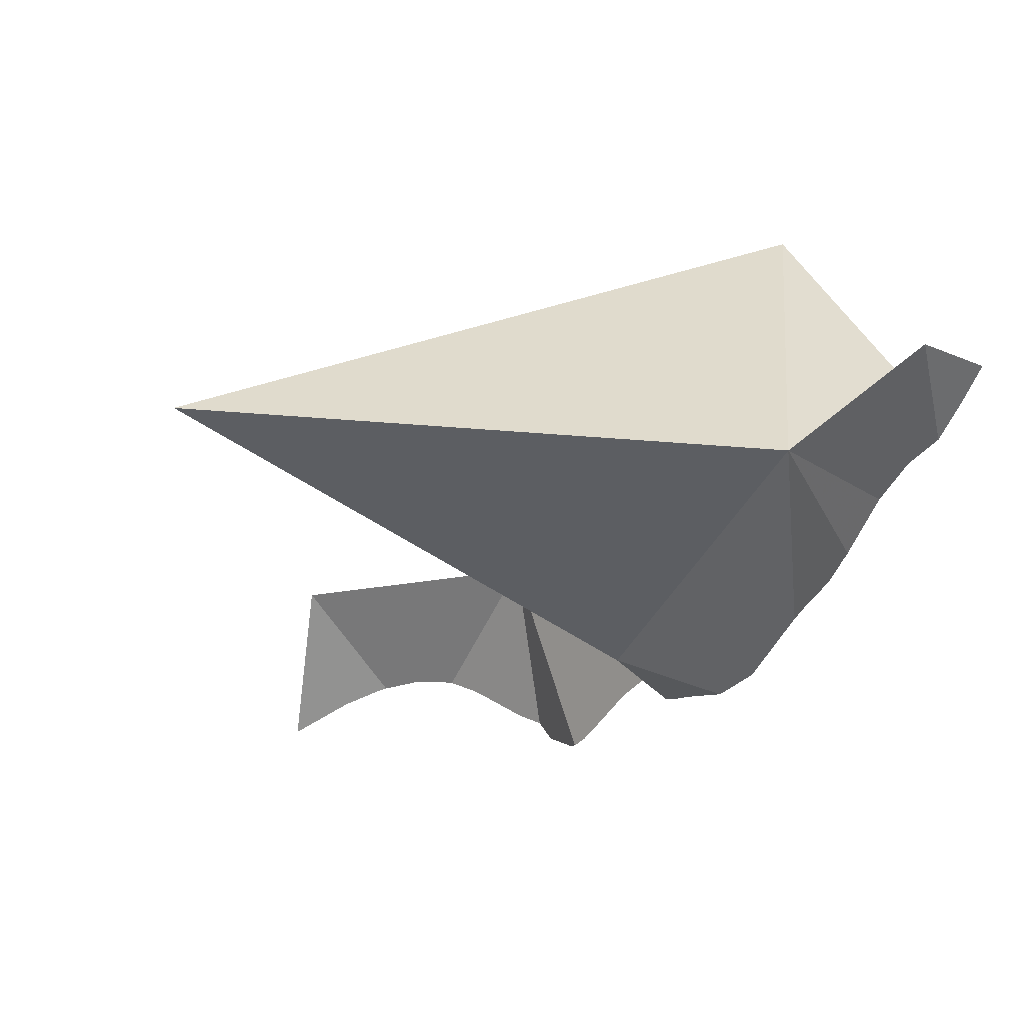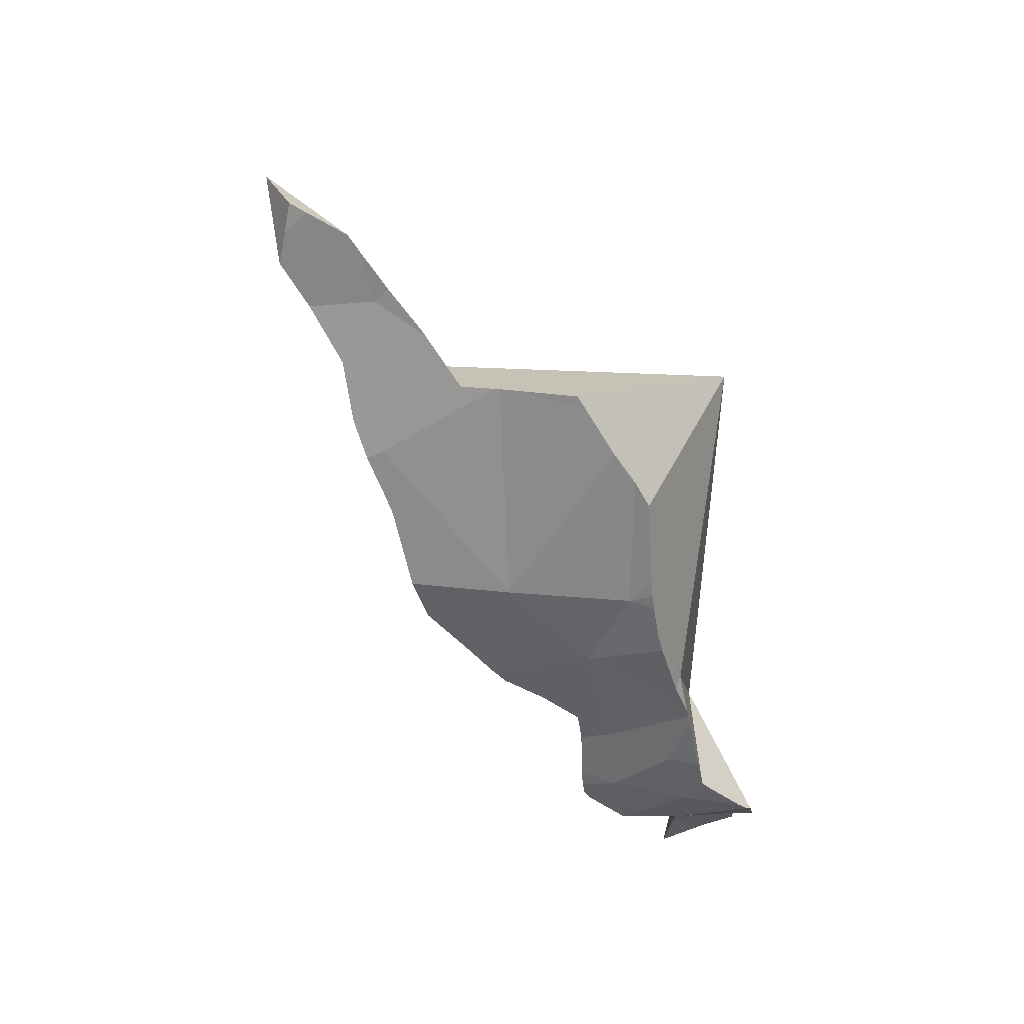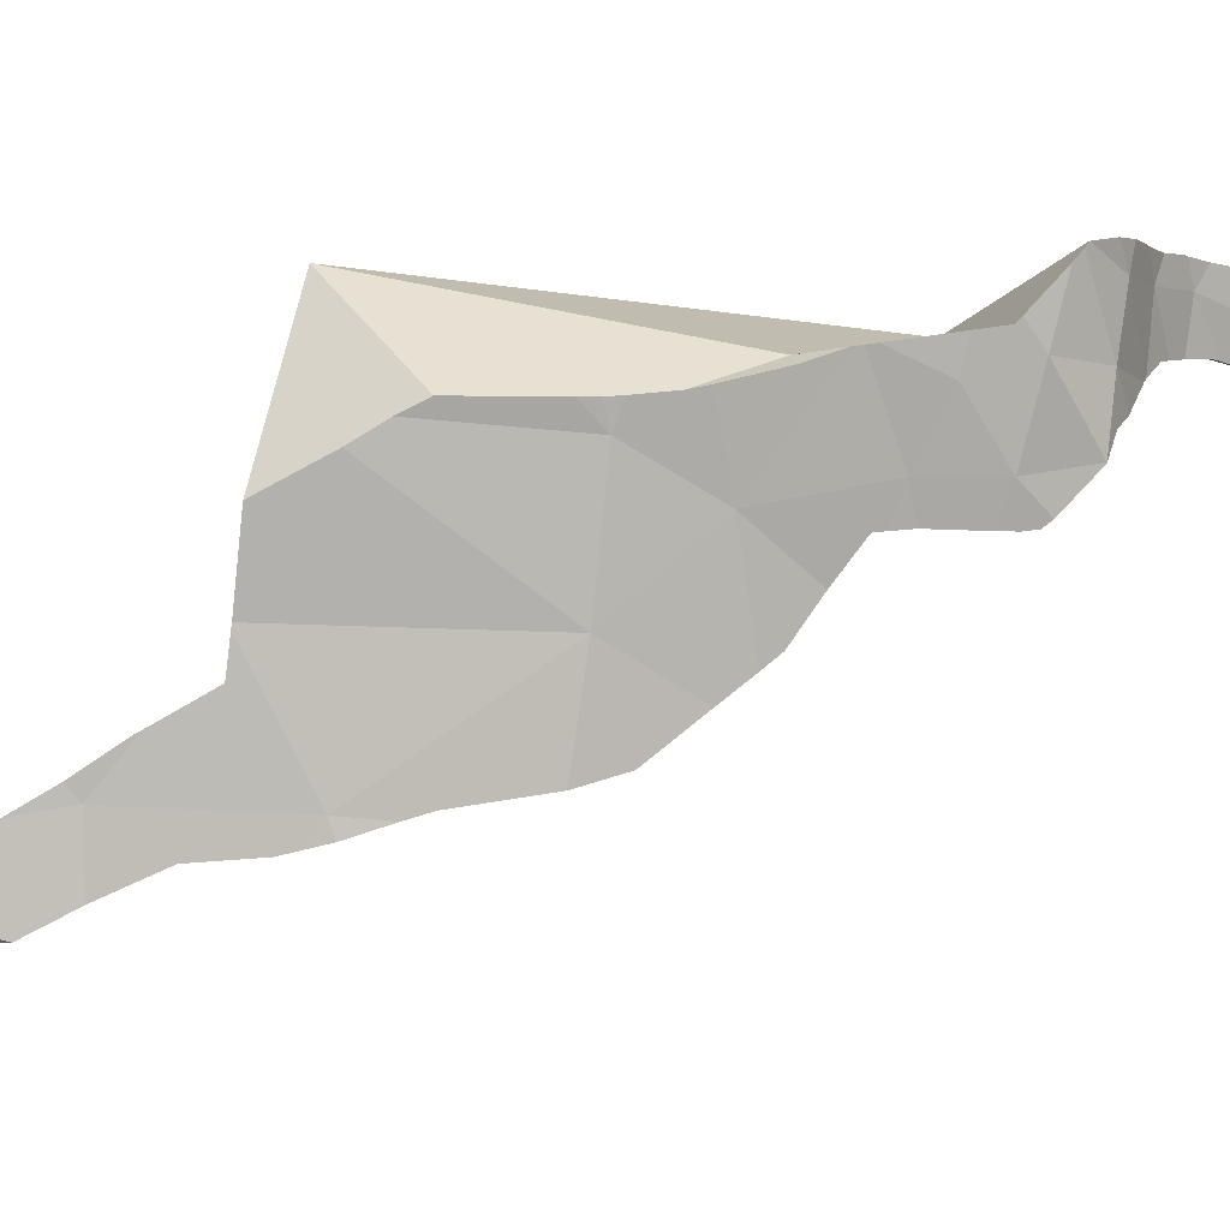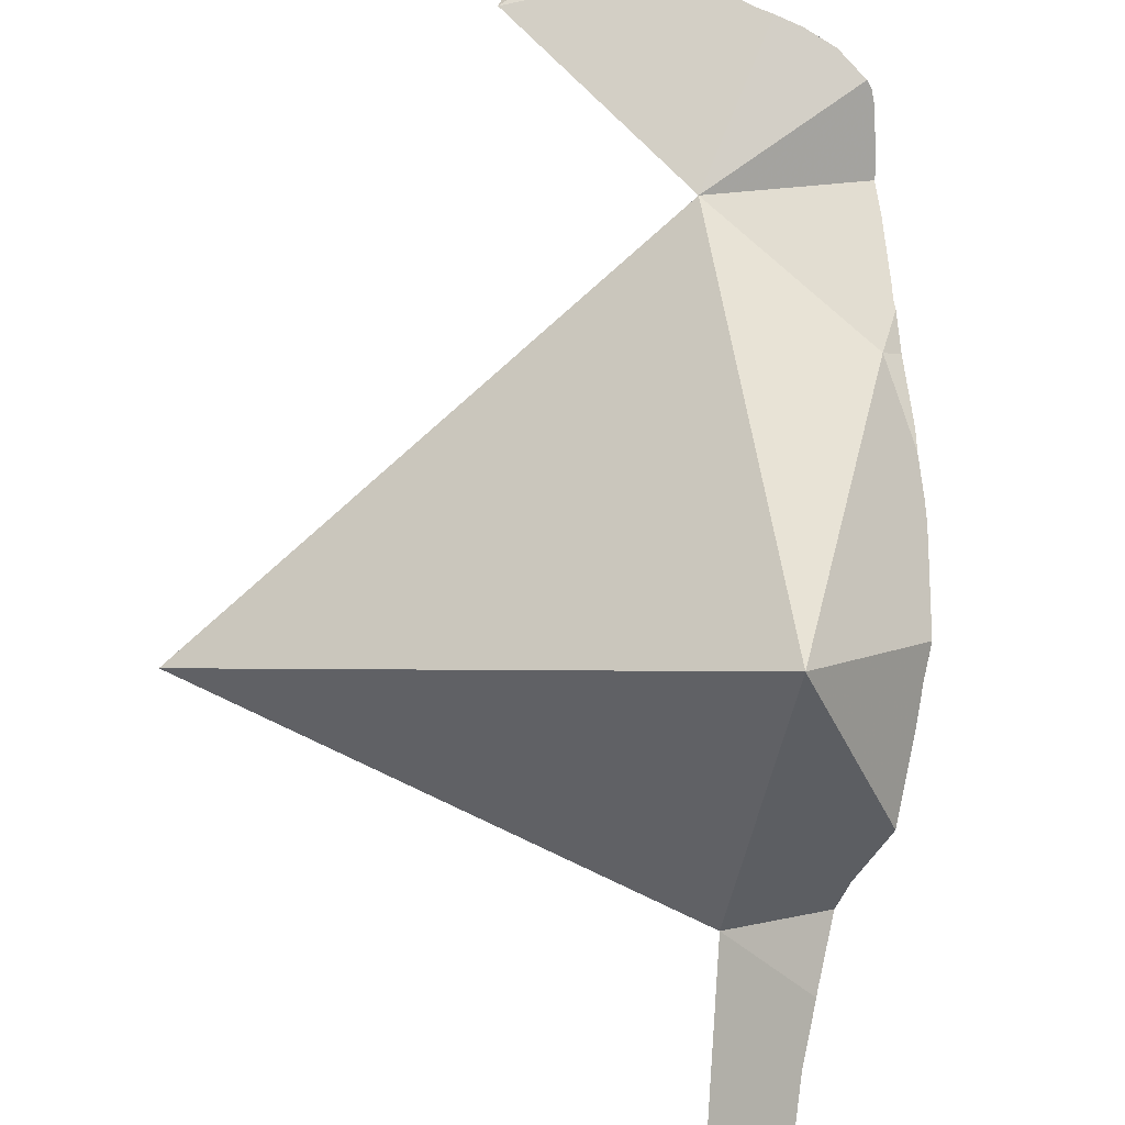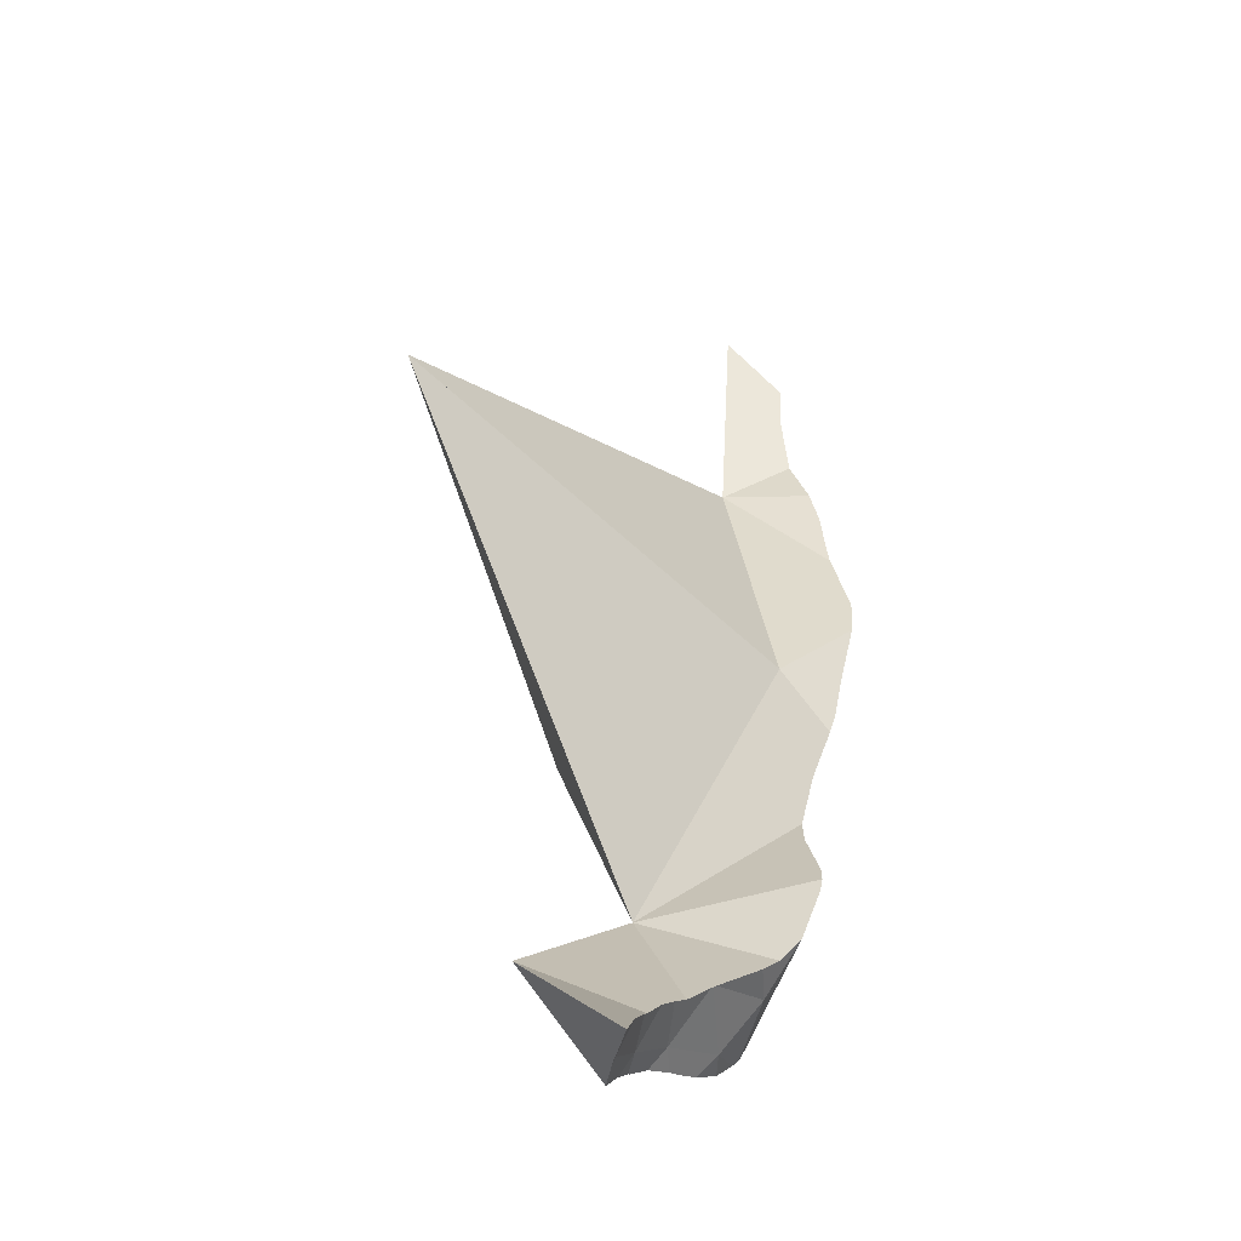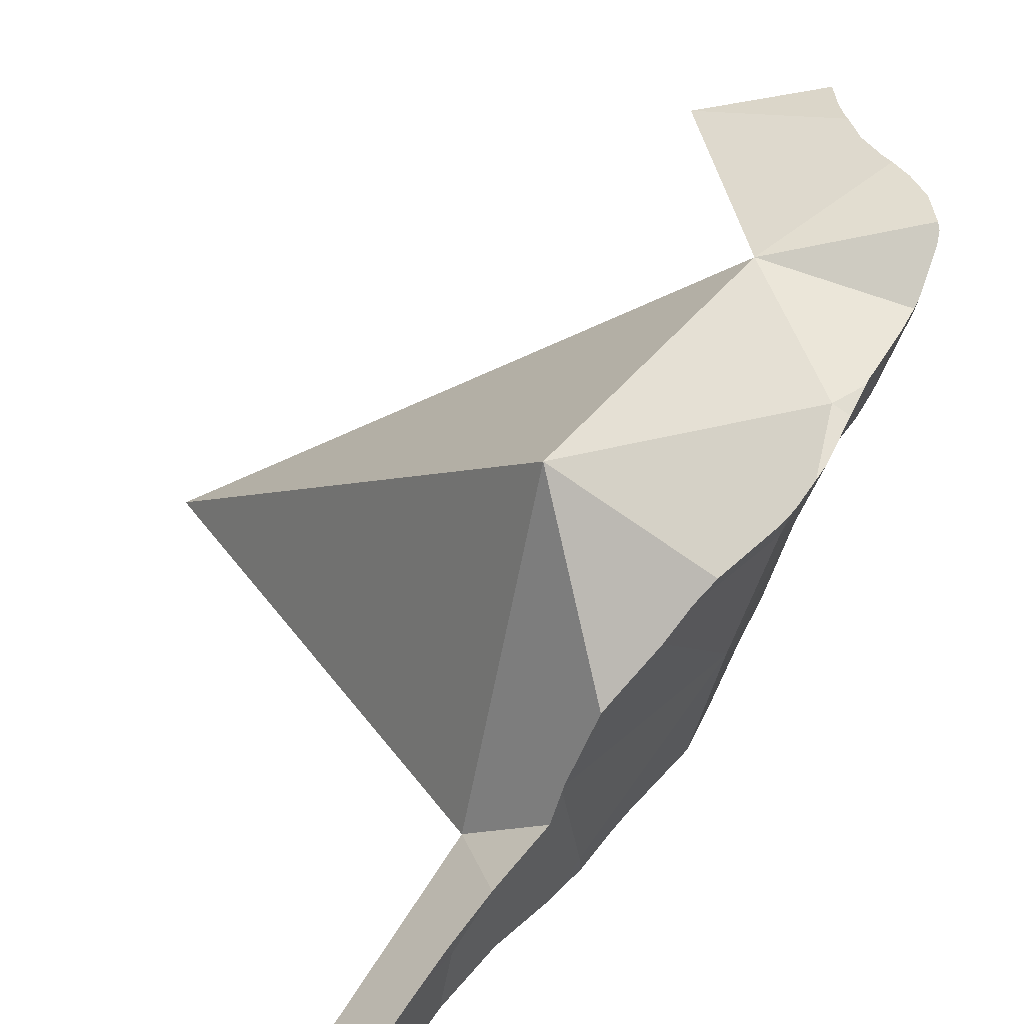
<metadata>
{"format":"obj","ext":"obj","renderer":"f3d","projection":"perspective","resolution":1024,"background":"white","views":[{"elev":-46.9,"azim":137.7,"up":"+Z"},{"elev":45.1,"azim":-101.9,"up":"+Y"},{"elev":-8.8,"azim":-110.0,"up":"+Z"},{"elev":59.8,"azim":161.8,"up":"+Z"},{"elev":-77.7,"azim":139.5,"up":"+Y"},{"elev":32.2,"azim":-164.7,"up":"+Z"}]}
</metadata>
<code>
v -0.2342 0.0003106 0.2198
v -0.2342 0.00216 0.2177
v -0.2337 -0.0007211 0.221
v -0.2336 -0.0008766 0.2211
v -0.2325 0.009009 0.21
v -0.232 0.01006 0.2089
v -0.2313 0.004847 0.2054
v -0.2313 0.004561 0.2053
v -0.2313 0.004582 0.2052
v -0.2312 0.00438 0.2052
v -0.2309 0.01607 0.2078
v -0.2309 -0.006915 0.2229
v -0.2285 0.01683 0.2012
v -0.2281 0.02855 0.2056
v -0.2276 0.03046 0.2053
v -0.2275 -0.01024 0.2185
v -0.2274 -0.007928 0.2054
v -0.2274 0.03215 0.205
v -0.2273 0.03245 0.205
v -0.2268 -0.01176 0.2241
v -0.2262 -0.007584 0.1981
v -0.226 0.03919 0.2024
v -0.2253 0.006899 0.1892
v -0.2251 -0.007305 0.1922
v -0.2251 -0.007277 0.192
v -0.2251 -0.007369 0.1922
v -0.2251 -0.007406 0.1923
v -0.2242 -0.009562 0.1972
v -0.224 0.05103 0.199
v -0.2234 0.0001668 0.184
v -0.223 -0.01522 0.2248
v -0.223 0.05474 0.1982
v -0.2228 0.001947 0.1826
v -0.2226 0.03912 0.2043
v -0.2225 0.004857 0.1821
v -0.2221 0.02163 0.1887
v -0.2219 -0.01268 0.1999
v -0.2218 0.008701 0.1821
v -0.2212 0.06243 0.1973
v -0.2209 -0.01714 0.225
v -0.2204 0.06549 0.197
v -0.2196 0.01915 0.1822
v -0.2193 0.06883 0.1969
v -0.2193 -0.01767 0.22
v -0.2191 0.02352 0.1816
v -0.2189 0.06366 0.1922
v -0.2188 0.02577 0.1813
v -0.2184 0.04565 0.1834
v -0.2164 -0.02028 0.2206
v -0.216 -0.02227 0.2257
v -0.216 -0.0199 0.2157
v -0.216 -0.01847 0.2063
v -0.2156 -0.0189 0.2067
v -0.2154 0.03086 0.1737
v -0.2153 -0.01923 0.2071
v -0.2136 0.06593 0.1778
v -0.2134 0.06362 0.1748
v -0.2132 0.04051 0.1653
v -0.2131 0.03629 0.1653
v -0.213 0.08658 0.1971
v -0.2127 0.08285 0.1938
v -0.2127 -0.02754 0.2267
v -0.2126 0.0596 0.1704
v -0.2123 0.03967 0.1624
v -0.2123 -0.02332 0.2105
v -0.2122 -0.02832 0.2267
v -0.2114 0.05486 0.1652
v -0.2109 0.0636 0.1666
v -0.2107 0.05906 0.1643
v -0.2101 -0.02602 0.2114
v -0.2101 0.04646 0.1579
v -0.21 0.09129 0.1945
v -0.21 0.04551 0.1574
v -0.21 0.04572 0.1572
v -0.21 0.0638 0.1634
v -0.2099 -0.03052 0.2221
v -0.2099 -0.03337 0.2268
v -0.2078 -0.02982 0.2124
v -0.2074 -0.0405 0.227
v -0.207 0.0705 0.1614
v -0.2067 -0.03862 0.221
v -0.2067 0.05559 0.1488
v -0.2067 0.09737 0.1905
v -0.2059 0.07297 0.1606
v -0.2055 -0.03657 0.2149
v -0.2053 -0.03612 0.2134
v -0.205 -0.03678 0.2134
v -0.205 0.06487 0.1459
v -0.2049 -0.03734 0.214
v -0.2046 -0.03758 0.2134
v -0.2044 -0.04581 0.2221
v -0.2034 -0.04778 0.2203
v -0.2034 -0.04729 0.2197
v -0.2025 0.007466 0.2138
v -0.2024 -0.05007 0.2182
v -0.202 -0.045 0.213
v -0.2011 0.1064 0.1853
v -0.1996 0.109 0.1838
v -0.199 -0.05736 0.2117
v -0.1984 0.08112 0.1432
v -0.1975 0.03965 0.1625
v -0.1963 0.08575 0.1418
v -0.1955 0.09677 0.1555
v -0.1949 0.1089 0.1715
v -0.1937 0.1088 0.1682
v -0.1935 0.1089 0.1672
v -0.1934 0.1039 0.1583
v -0.1932 0.09507 0.1426
v -0.193 0.09368 0.139
v -0.1915 0.1091 0.1602
v -0.1904 0.09873 0.1378
v -0.1891 0.1013 0.1371
v -0.1868 0.09692 0.2207
v -0.1854 0.1191 0.1541
v -0.1849 0.1199 0.1536
v -0.1849 0.1197 0.1532
v -0.184 0.116 0.1438
v -0.1835 0.1133 0.1363
v -0.1818 -0.03264 0.2225
v -0.1798 0.1257 0.1443
v -0.1797 0.1285 0.1473
v -0.1772 0.1245 0.1309
v -0.176 0.1362 0.1424
v -0.1749 0.103 0.15
v -0.1743 0.1398 0.1402
v -0.1731 0.1336 0.1258
v -0.1714 0.1402 0.1276
v -0.1711 0.1443 0.1325
v -0.1695 0.1461 0.1292
v -0.1577 0.1448 0.1258
v -0.1008 0.03447 0.1615
f 7 10 6
f 6 13 7
f 10 21 6
f 11 13 6
f 6 14 11
f 34 14 6
f 21 28 6
f 28 94 6
f 34 6 94
f 9 8 7
f 8 10 7
f 13 9 7
f 8 9 10
f 21 10 9
f 13 23 9
f 24 21 9
f 9 23 24
f 11 14 13
f 14 36 13
f 13 36 23
f 34 15 14
f 14 15 36
f 34 18 15
f 15 18 36
f 34 19 18
f 48 18 19
f 18 48 36
f 22 19 34
f 48 19 22
f 21 24 28
f 34 29 22
f 48 22 29
f 30 24 23
f 33 30 23
f 35 33 23
f 23 38 35
f 36 42 23
f 23 42 38
f 24 25 26
f 25 24 30
f 26 27 24
f 28 24 27
f 25 27 26
f 25 94 27
f 30 94 25
f 27 94 28
f 34 32 29
f 32 48 29
f 33 94 30
f 113 32 34
f 46 32 39
f 113 39 32
f 46 48 32
f 33 35 94
f 34 94 113
f 35 38 94
f 36 45 42
f 47 45 36
f 48 47 36
f 38 42 94
f 39 41 46
f 113 41 39
f 41 43 46
f 113 43 41
f 42 45 94
f 61 46 43
f 43 60 61
f 113 60 43
f 45 47 94
f 48 46 63
f 56 57 46
f 61 56 46
f 63 46 57
f 48 54 47
f 94 47 54
f 48 59 54
f 48 58 59
f 48 67 58
f 48 63 67
f 94 54 59
f 57 56 101
f 101 56 61
f 63 57 101
f 59 58 101
f 58 67 101
f 94 59 101
f 101 61 60
f 101 60 113
f 67 63 101
f 131 94 101
f 113 94 131
f 131 101 113
f 2 1 3
f 1 2 17
f 1 16 3
f 17 16 1
f 5 2 3
f 7 2 5
f 8 2 7
f 2 8 17
f 3 16 4
f 4 94 3
f 5 3 6
f 3 94 6
f 12 4 16
f 12 20 4
f 20 94 4
f 6 7 5
f 6 10 7
f 21 10 6
f 21 6 28
f 6 94 28
f 8 7 10
f 8 10 17
f 21 17 10
f 16 20 12
f 16 17 53
f 20 16 44
f 44 16 51
f 16 55 51
f 16 53 55
f 17 21 37
f 37 52 17
f 53 17 52
f 31 20 44
f 31 94 20
f 37 21 28
f 37 28 94
f 94 31 44
f 52 37 94
f 94 44 51
f 65 51 55
f 94 51 65
f 55 53 52
f 55 52 94
f 65 55 94
f 115 121 116
f 115 116 124
f 121 115 124
f 117 116 120
f 116 117 124
f 121 120 116
f 118 117 120
f 117 118 124
f 118 120 122
f 124 118 122
f 120 121 123
f 125 122 120
f 123 125 120
f 130 123 121
f 130 121 124
f 124 122 126
f 125 128 122
f 122 127 126
f 128 127 122
f 130 125 123
f 124 126 130
f 130 128 125
f 130 126 127
f 127 128 129
f 130 127 129
f 130 129 128
f 56 83 57
f 101 56 57
f 56 61 83
f 61 56 101
f 63 57 68
f 101 57 63
f 83 68 57
f 72 61 60
f 60 61 101
f 60 113 72
f 60 101 113
f 72 83 61
f 67 63 69
f 101 63 67
f 63 68 69
f 67 69 101
f 75 69 68
f 80 75 68
f 106 80 68
f 68 83 97
f 68 97 104
f 68 104 105
f 105 106 68
f 69 75 101
f 72 113 83
f 75 80 101
f 80 84 101
f 80 107 84
f 106 107 80
f 83 113 97
f 124 101 84
f 107 103 84
f 124 84 103
f 97 98 104
f 97 113 98
f 104 98 124
f 98 113 124
f 131 113 101
f 131 101 124
f 124 103 107
f 105 104 124
f 106 105 124
f 107 106 110
f 110 106 124
f 124 107 110
f 124 113 131
f 85 81 79
f 79 81 91
f 85 79 119
f 119 79 91
f 85 93 81
f 93 91 81
f 85 86 89
f 86 85 119
f 89 93 85
f 86 87 89
f 119 87 86
f 87 90 89
f 119 90 87
f 89 90 96
f 89 96 93
f 119 96 90
f 92 91 93
f 119 91 92
f 92 93 95
f 119 92 95
f 93 96 95
f 96 99 95
f 119 95 99
f 119 99 96
f 67 69 71
f 101 69 67
f 101 67 71
f 82 71 69
f 75 88 69
f 101 75 69
f 88 82 69
f 82 74 71
f 101 71 74
f 74 82 101
f 80 88 75
f 101 80 75
f 101 84 80
f 84 108 80
f 80 108 88
f 101 82 88
f 124 84 101
f 103 108 84
f 124 103 84
f 108 100 88
f 88 100 124
f 101 88 124
f 108 102 100
f 100 102 124
f 102 108 109
f 102 109 124
f 107 108 103
f 124 107 103
f 108 107 116
f 114 107 110
f 124 110 107
f 116 107 114
f 111 109 108
f 108 117 111
f 108 116 117
f 109 111 124
f 124 114 110
f 112 111 118
f 111 112 124
f 111 117 118
f 112 118 124
f 115 116 114
f 124 115 114
f 124 116 115
f 124 117 116
f 124 118 117
f 40 31 49
f 94 31 40
f 31 44 49
f 44 31 94
f 40 49 50
f 94 40 50
f 44 51 49
f 51 44 94
f 76 50 49
f 70 49 51
f 70 78 49
f 78 76 49
f 50 66 62
f 94 50 62
f 76 66 50
f 65 70 51
f 65 51 94
f 62 66 119
f 94 62 119
f 119 70 65
f 119 65 94
f 66 76 77
f 66 77 119
f 119 78 70
f 79 77 76
f 85 76 78
f 81 79 76
f 85 81 76
f 77 79 119
f 85 78 86
f 119 86 78
f 85 79 81
f 119 79 85
f 119 85 86
f 58 64 59
f 101 58 59
f 64 58 73
f 58 67 71
f 101 67 58
f 58 71 73
f 73 59 64
f 101 59 73
f 71 67 101
f 74 73 71
f 74 71 101
f 101 73 74

</code>
